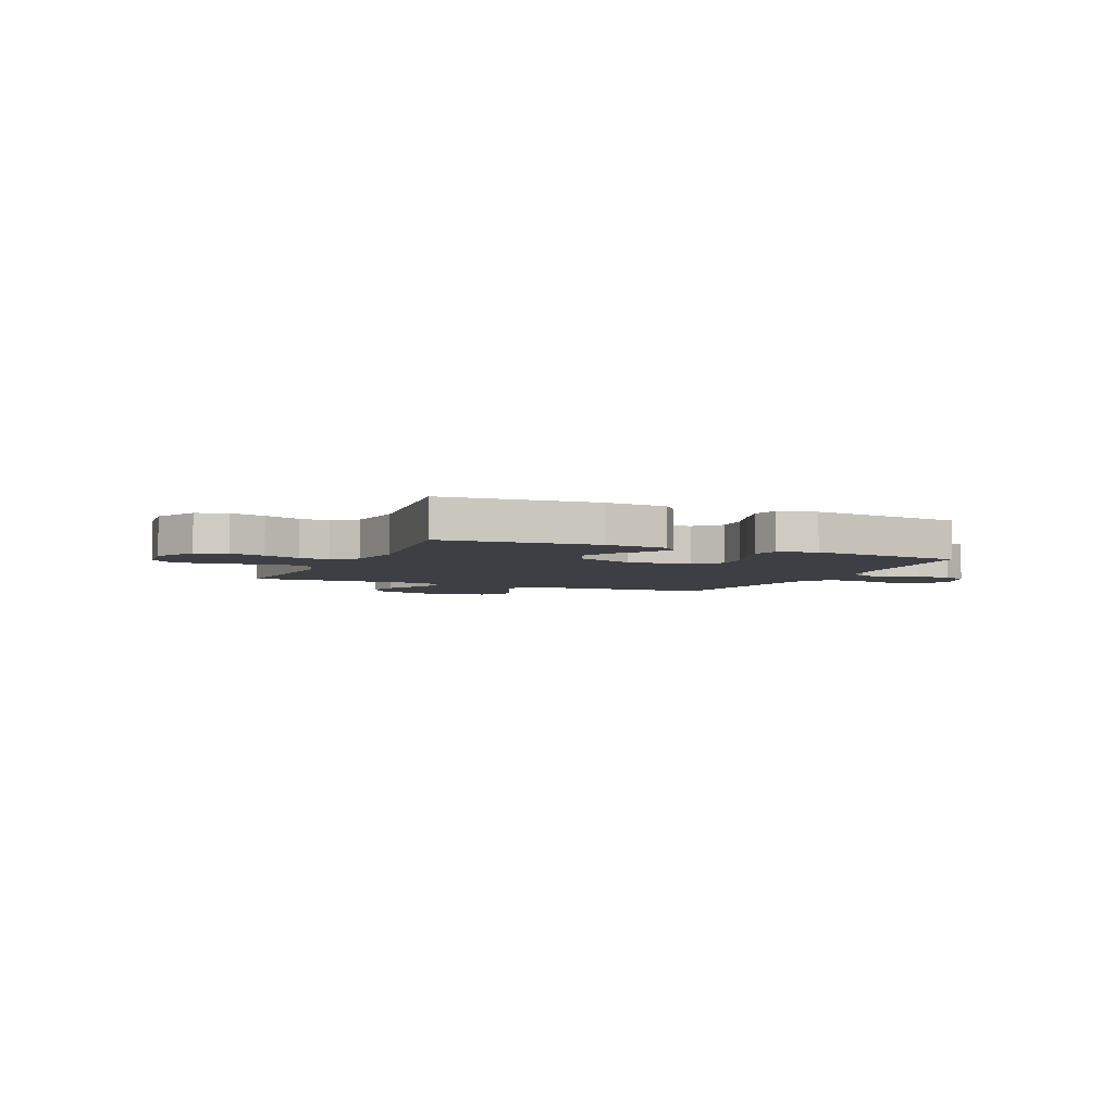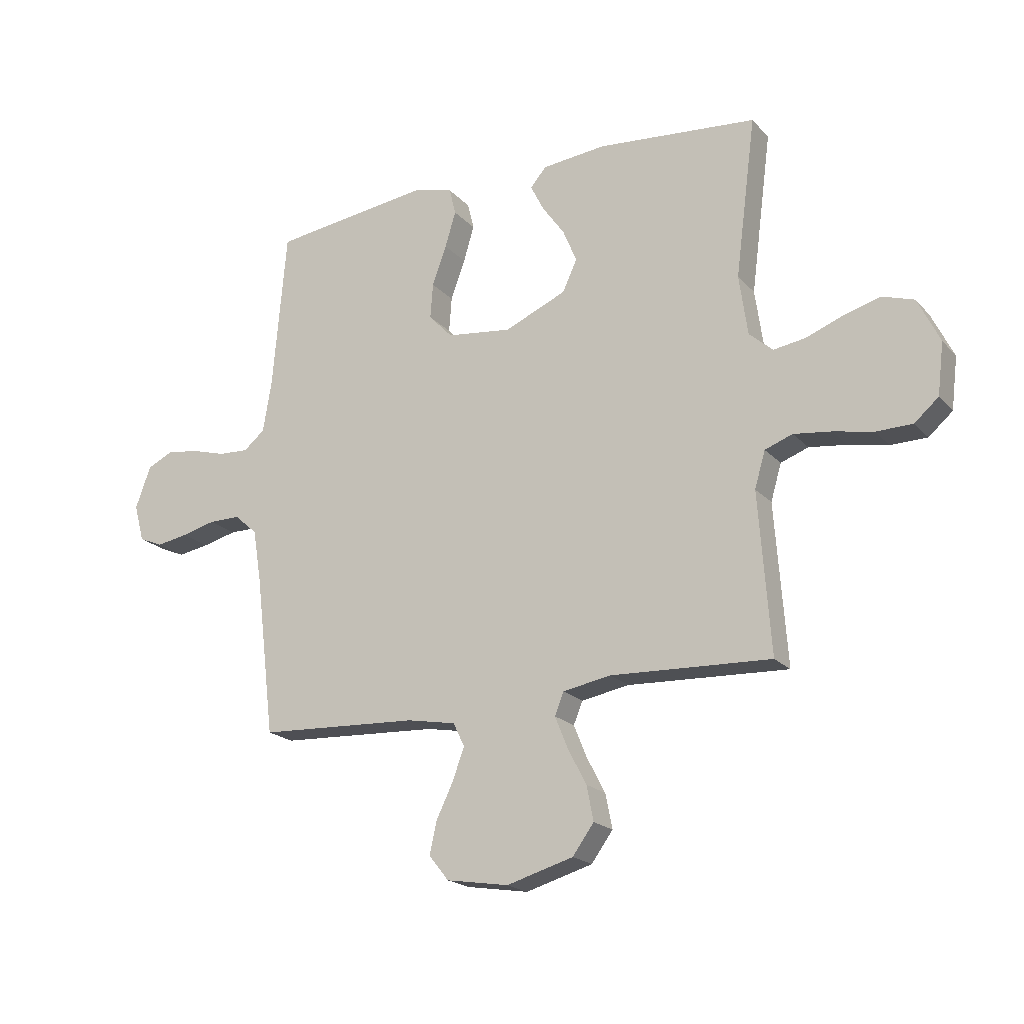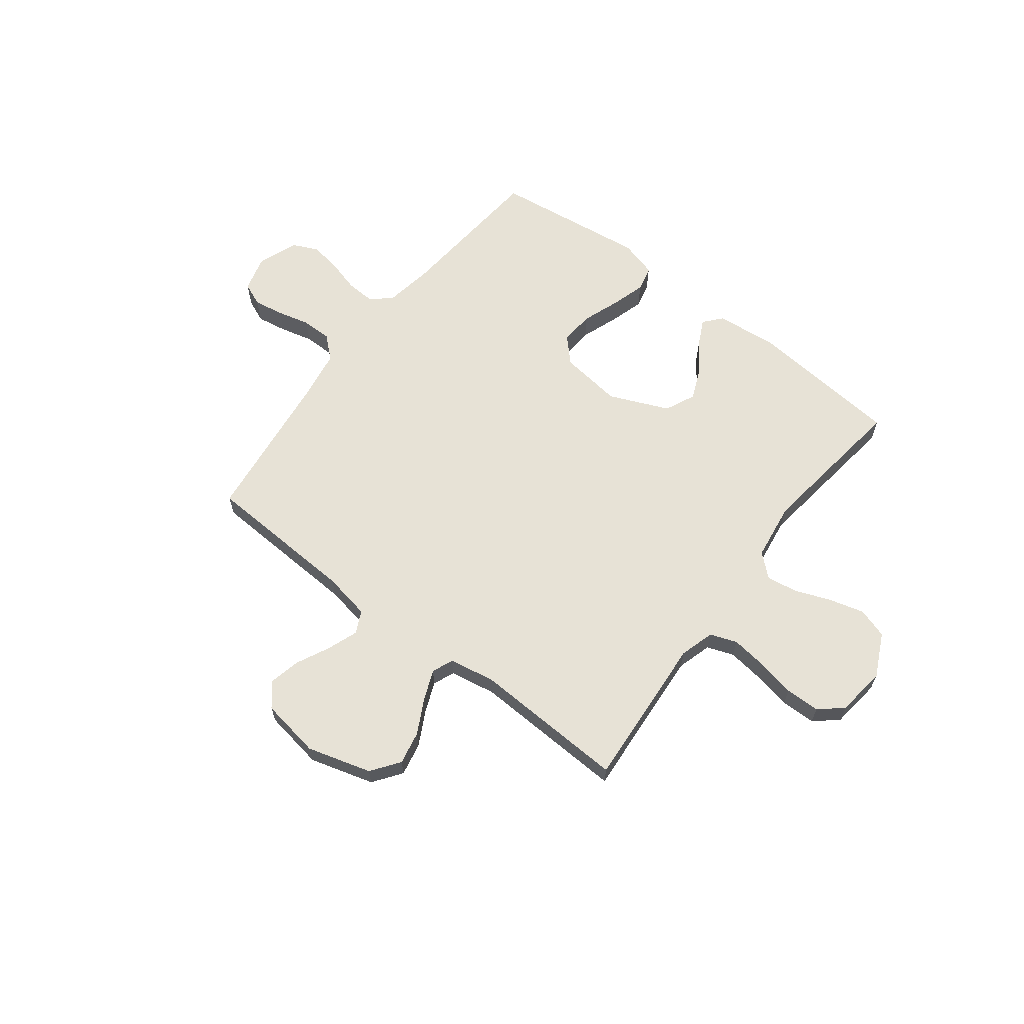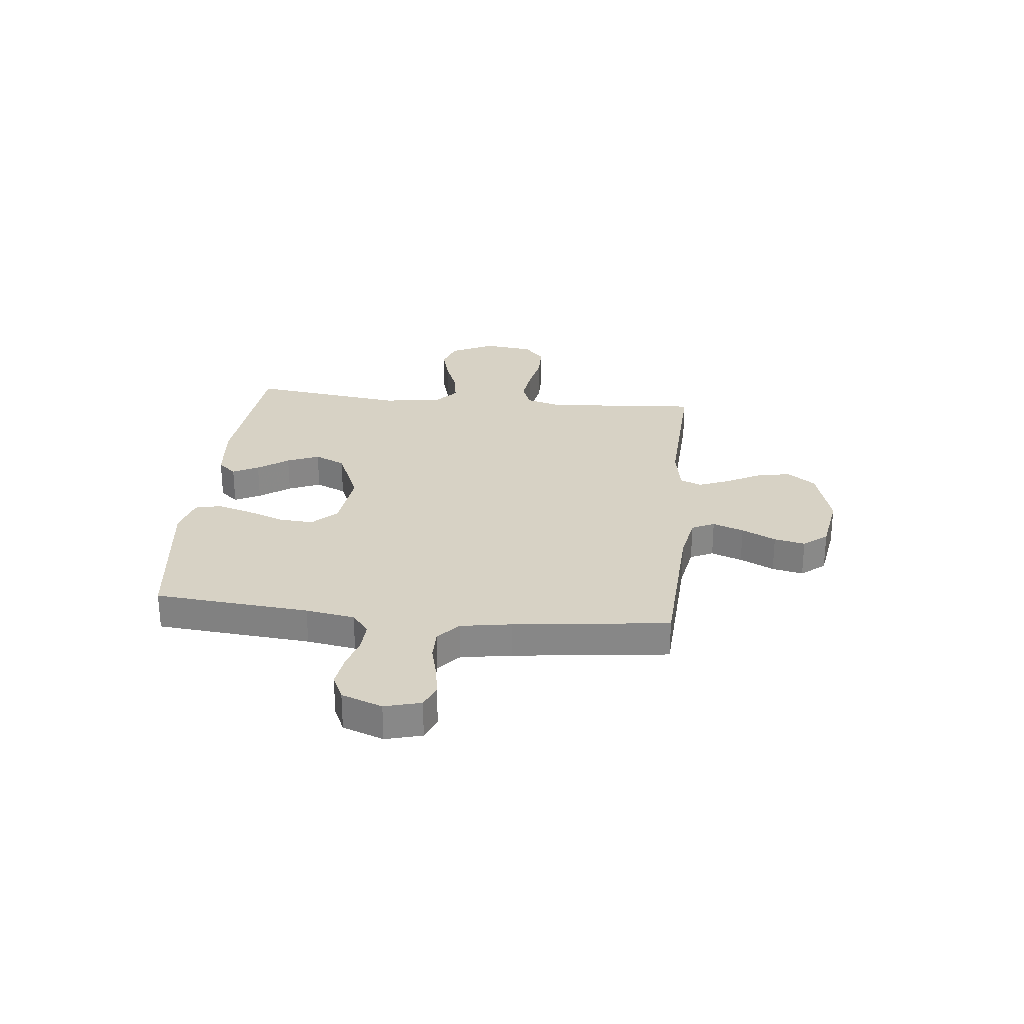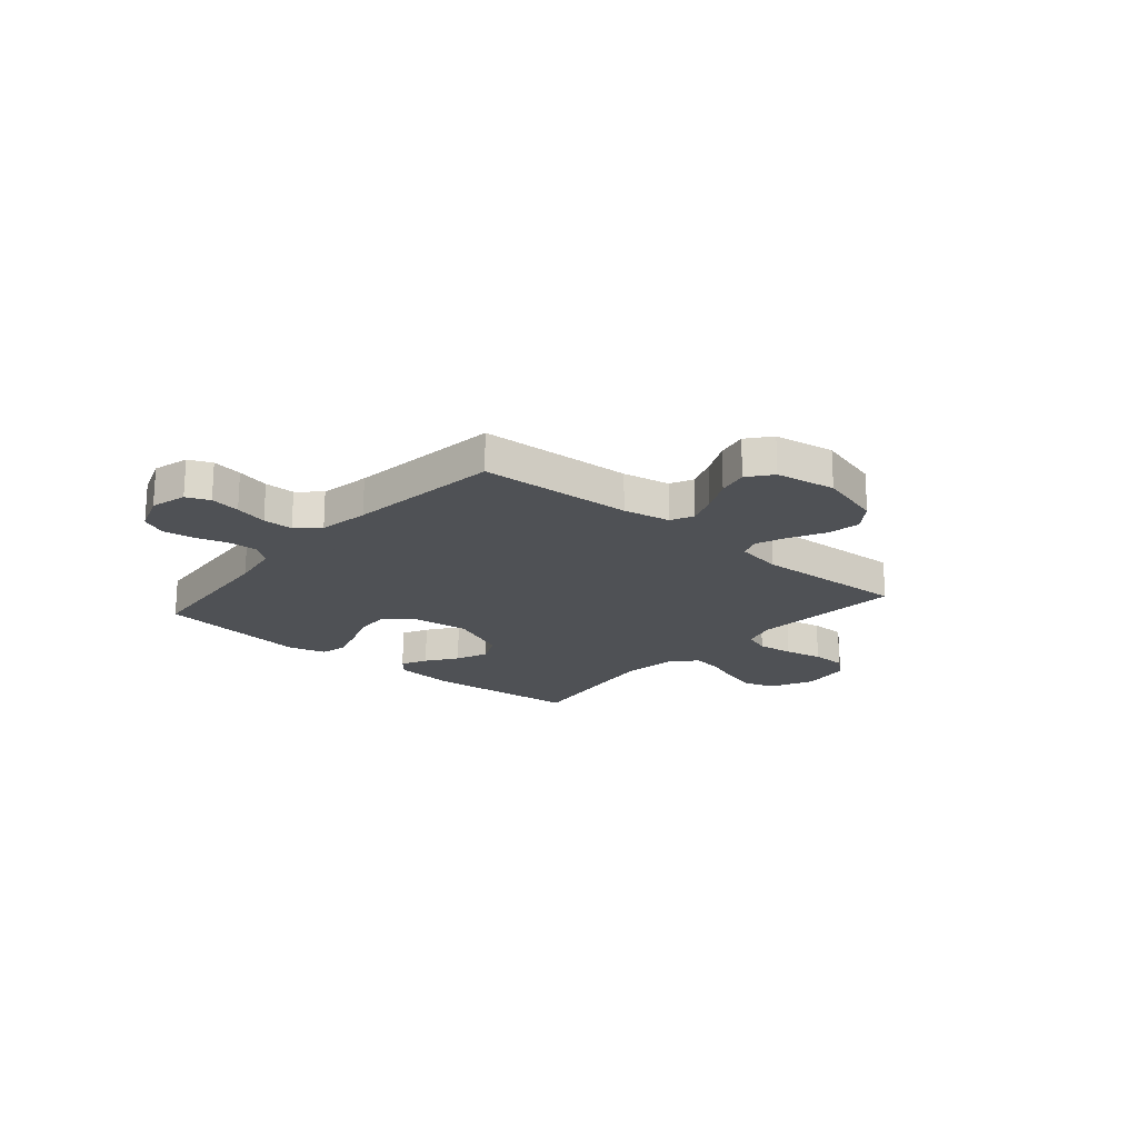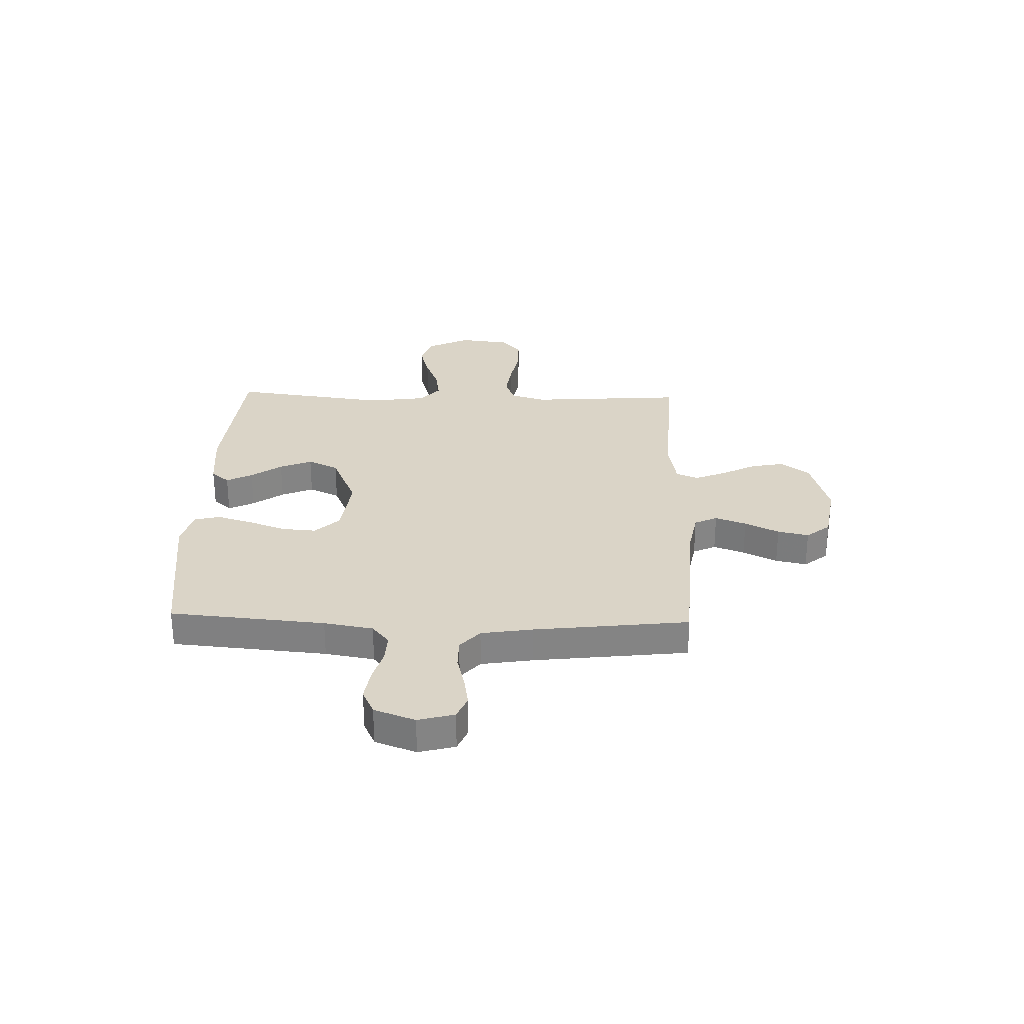
<metadata>
{"format":"obj","ext":"obj","renderer":"f3d","projection":"perspective","resolution":1024,"background":"white","views":[{"elev":-4.5,"azim":-23.9,"up":"+Y"},{"elev":-19.8,"azim":-151.0,"up":"+Z"},{"elev":63.7,"azim":-142.5,"up":"+Y"},{"elev":27.6,"azim":96.0,"up":"+Y"},{"elev":-19.5,"azim":139.5,"up":"+Y"},{"elev":28.9,"azim":91.8,"up":"+Y"}]}
</metadata>
<code>
v 0.5 0.07 0.5
v 0.526 0.07 0.2
v 0.542 0.07 0.105
v 0.582 0.07 0.072
v 0.639 0.07 0.075
v 0.702 0.07 0.093
v 0.763 0.07 0.102
v 0.812 0.07 0.079
v 0.841 0.07 0
v 0.822 0.07 -0.07
v 0.777 0.07 -0.089
v 0.718 0.07 -0.079
v 0.654 0.07 -0.063
v 0.595 0.07 -0.063
v 0.552 0.07 -0.101
v 0.536 0.07 -0.2
v 0.5 0.07 -0.5
v 0.2 0.07 -0.515
v 0.108 0.07 -0.532
v 0.087 0.07 -0.576
v 0.109 0.07 -0.636
v 0.141 0.07 -0.702
v 0.154 0.07 -0.762
v 0.117 0.07 -0.808
v 0 0.07 -0.827
v -0.125 0.07 -0.791
v -0.165 0.07 -0.736
v -0.152 0.07 -0.671
v -0.117 0.07 -0.604
v -0.093 0.07 -0.545
v -0.11 0.07 -0.503
v -0.2 0.07 -0.487
v -0.5 0.07 -0.5
v -0.478 0.07 -0.2
v -0.498 0.07 -0.132
v -0.55 0.07 -0.113
v -0.62 0.07 -0.122
v -0.695 0.07 -0.137
v -0.763 0.07 -0.136
v -0.808 0.07 -0.097
v -0.82 0.07 0
v -0.779 0.07 0.084
v -0.72 0.07 0.103
v -0.651 0.07 0.084
v -0.581 0.07 0.057
v -0.521 0.07 0.048
v -0.477 0.07 0.087
v -0.461 0.07 0.2
v -0.5 0.07 0.5
v -0.2 0.07 0.527
v -0.08 0.07 0.515
v -0.05 0.07 0.48
v -0.075 0.07 0.43
v -0.117 0.07 0.371
v -0.143 0.07 0.309
v -0.116 0.07 0.25
v 0 0.07 0.2
v 0.122 0.07 0.215
v 0.167 0.07 0.262
v 0.162 0.07 0.328
v 0.135 0.07 0.402
v 0.115 0.07 0.469
v 0.127 0.07 0.519
v 0.2 0.07 0.539
v 0.5 0 0.5
v 0.526 0 0.2
v 0.542 0 0.105
v 0.582 0 0.072
v 0.639 0 0.075
v 0.702 0 0.093
v 0.763 0 0.102
v 0.812 0 0.079
v 0.841 0 0
v 0.822 0 -0.07
v 0.777 0 -0.089
v 0.718 0 -0.079
v 0.654 0 -0.063
v 0.595 0 -0.063
v 0.552 0 -0.101
v 0.536 0 -0.2
v 0.5 0 -0.5
v 0.2 0 -0.515
v 0.108 0 -0.532
v 0.087 0 -0.576
v 0.109 0 -0.636
v 0.141 0 -0.702
v 0.154 0 -0.762
v 0.117 0 -0.808
v 0 0 -0.827
v -0.125 0 -0.791
v -0.165 0 -0.736
v -0.152 0 -0.671
v -0.117 0 -0.604
v -0.093 0 -0.545
v -0.11 0 -0.503
v -0.2 0 -0.487
v -0.5 0 -0.5
v -0.478 0 -0.2
v -0.498 0 -0.132
v -0.55 0 -0.113
v -0.62 0 -0.122
v -0.695 0 -0.137
v -0.763 0 -0.136
v -0.808 0 -0.097
v -0.82 0 0
v -0.779 0 0.084
v -0.72 0 0.103
v -0.651 0 0.084
v -0.581 0 0.057
v -0.521 0 0.048
v -0.477 0 0.087
v -0.461 0 0.2
v -0.5 0 0.5
v -0.2 0 0.527
v -0.08 0 0.515
v -0.05 0 0.48
v -0.075 0 0.43
v -0.117 0 0.371
v -0.143 0 0.309
v -0.116 0 0.25
v 0 0 0.2
v 0.122 0 0.215
v 0.167 0 0.262
v 0.162 0 0.328
v 0.135 0 0.402
v 0.115 0 0.469
v 0.127 0 0.519
v 0.2 0 0.539
f 63 64 1 2
f 60 61 62 63
f 60 63 2 3
f 59 60 3 4
f 58 59 4
f 57 58 4
f 51 52 53 54
f 51 54 55
f 48 49 50 51
f 47 48 51 55
f 46 47 55 56
f 42 43 44 45
f 42 45 46
f 41 42 46
f 40 41 46
f 37 38 39 40
f 36 37 40 46
f 35 36 46 56
f 32 33 34
f 31 32 34 35
f 26 27 28 29
f 26 29 30
f 25 26 30
f 24 25 30
f 21 22 23 24
f 20 21 24 30
f 19 20 30 31
f 16 17 18
f 15 16 18 19
f 10 11 12 13
f 8 9 10 13
f 8 13 14
f 5 6 7 8
f 4 5 8 14
f 57 4 14 15
f 31 35 56 57
f 15 19 31 57
f 66 65 128 127
f 127 126 125 124
f 67 66 127 124
f 68 67 124 123
f 68 123 122
f 68 122 121
f 118 117 116 115
f 119 118 115
f 115 114 113 112
f 119 115 112 111
f 120 119 111 110
f 109 108 107 106
f 110 109 106
f 110 106 105
f 110 105 104
f 104 103 102 101
f 110 104 101 100
f 120 110 100 99
f 98 97 96
f 99 98 96 95
f 93 92 91 90
f 94 93 90
f 94 90 89
f 94 89 88
f 88 87 86 85
f 94 88 85 84
f 95 94 84 83
f 82 81 80
f 83 82 80 79
f 77 76 75 74
f 77 74 73 72
f 78 77 72
f 72 71 70 69
f 78 72 69 68
f 79 78 68 121
f 121 120 99 95
f 121 95 83 79
f 1 65 66 2
f 2 66 67 3
f 3 67 68 4
f 4 68 69 5
f 5 69 70 6
f 6 70 71 7
f 7 71 72 8
f 8 72 73 9
f 9 73 74 10
f 10 74 75 11
f 11 75 76 12
f 12 76 77 13
f 13 77 78 14
f 14 78 79 15
f 15 79 80 16
f 16 80 81 17
f 17 81 82 18
f 18 82 83 19
f 19 83 84 20
f 20 84 85 21
f 21 85 86 22
f 22 86 87 23
f 23 87 88 24
f 24 88 89 25
f 25 89 90 26
f 26 90 91 27
f 27 91 92 28
f 28 92 93 29
f 29 93 94 30
f 30 94 95 31
f 31 95 96 32
f 32 96 97 33
f 33 97 98 34
f 34 98 99 35
f 35 99 100 36
f 36 100 101 37
f 37 101 102 38
f 38 102 103 39
f 39 103 104 40
f 40 104 105 41
f 41 105 106 42
f 42 106 107 43
f 43 107 108 44
f 44 108 109 45
f 45 109 110 46
f 46 110 111 47
f 47 111 112 48
f 48 112 113 49
f 49 113 114 50
f 50 114 115 51
f 51 115 116 52
f 52 116 117 53
f 53 117 118 54
f 54 118 119 55
f 55 119 120 56
f 56 120 121 57
f 57 121 122 58
f 58 122 123 59
f 59 123 124 60
f 60 124 125 61
f 61 125 126 62
f 62 126 127 63
f 63 127 128 64
f 64 128 65 1

</code>
